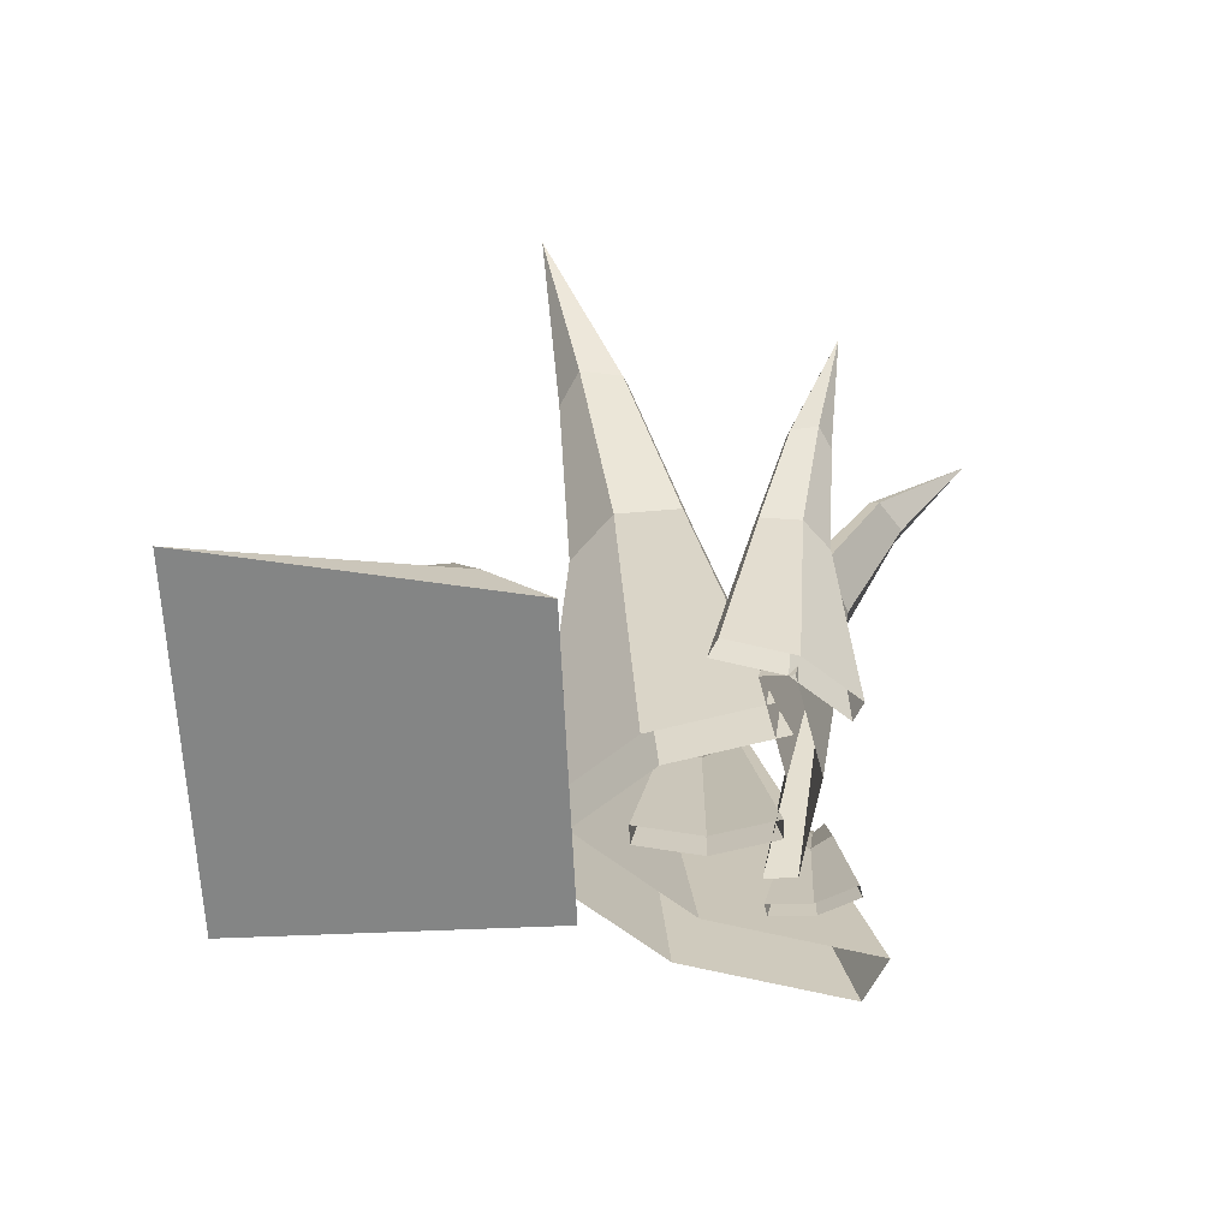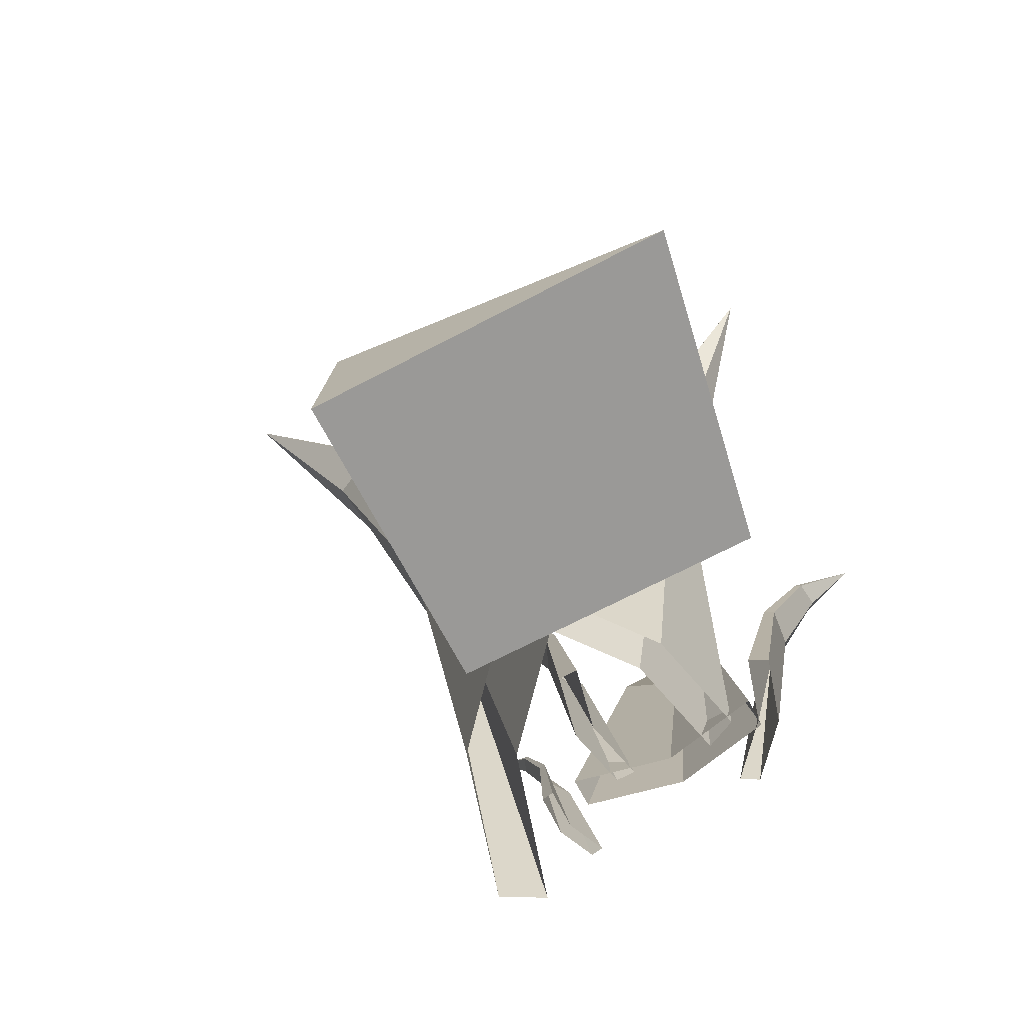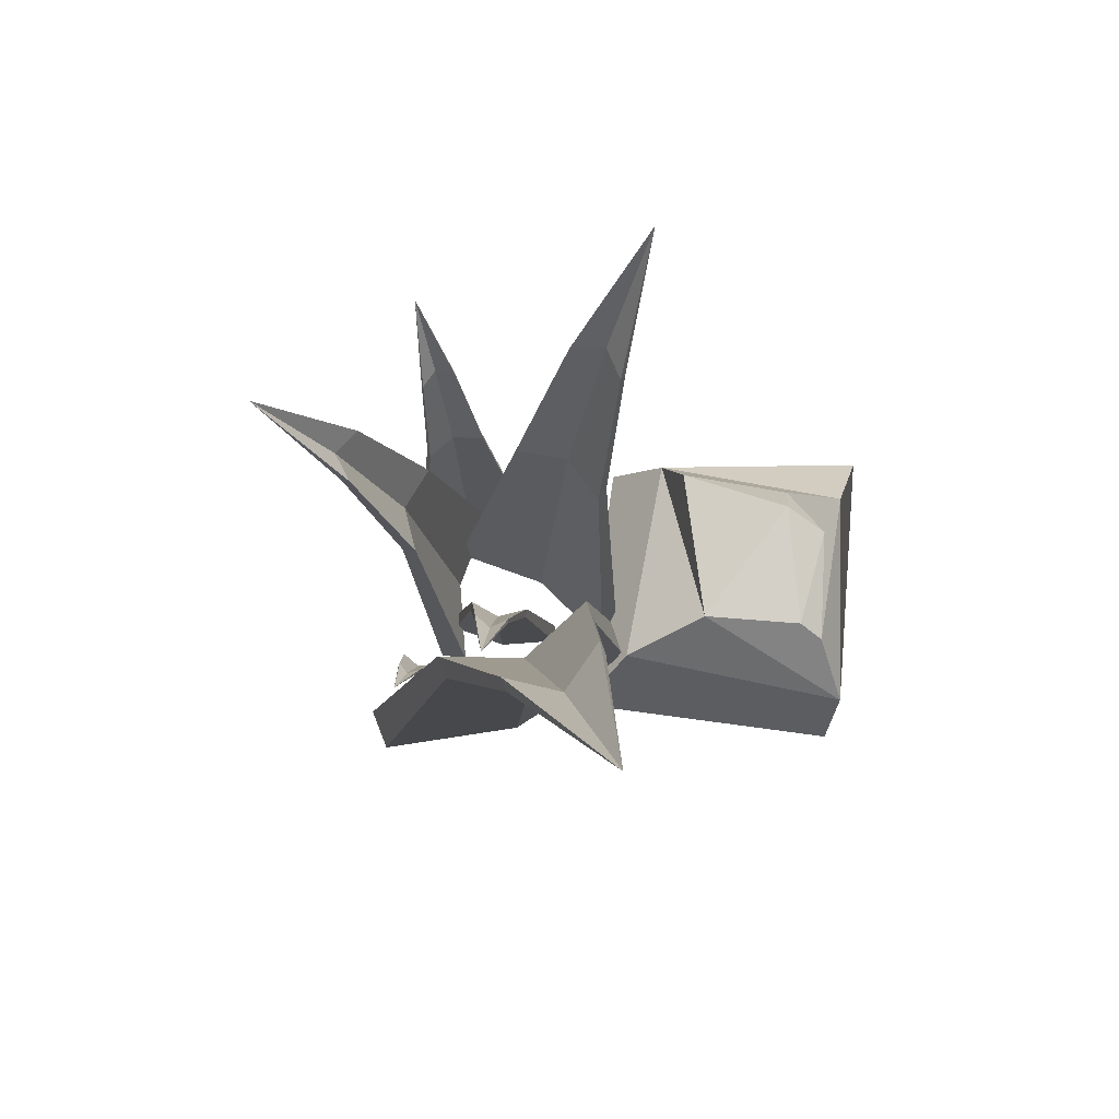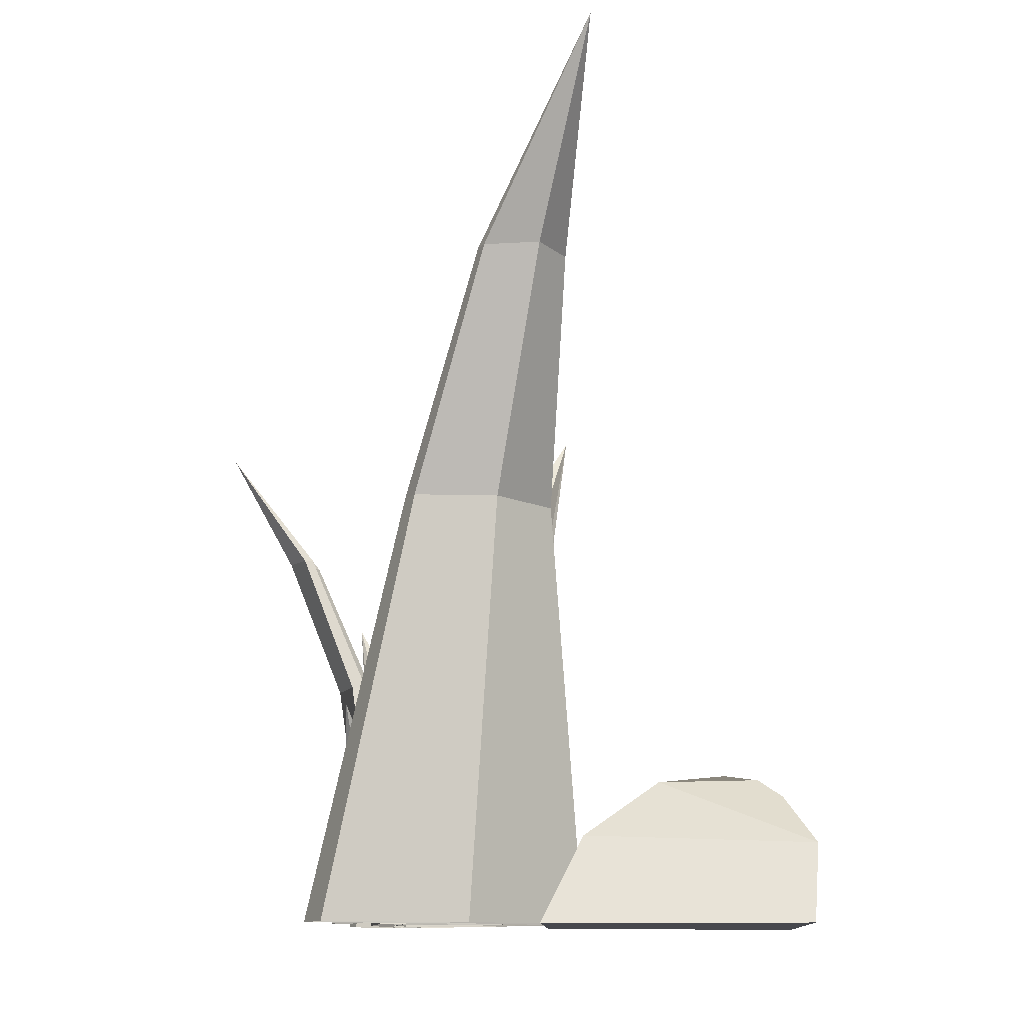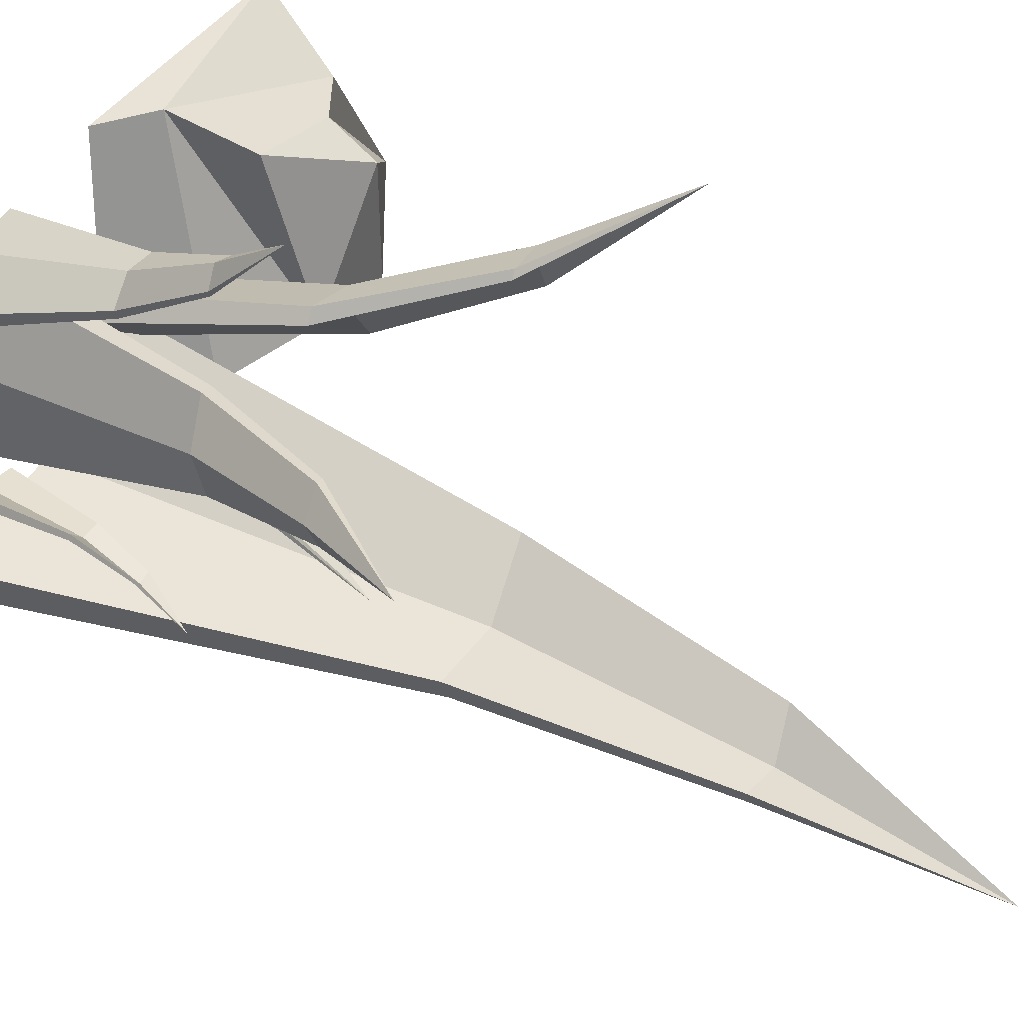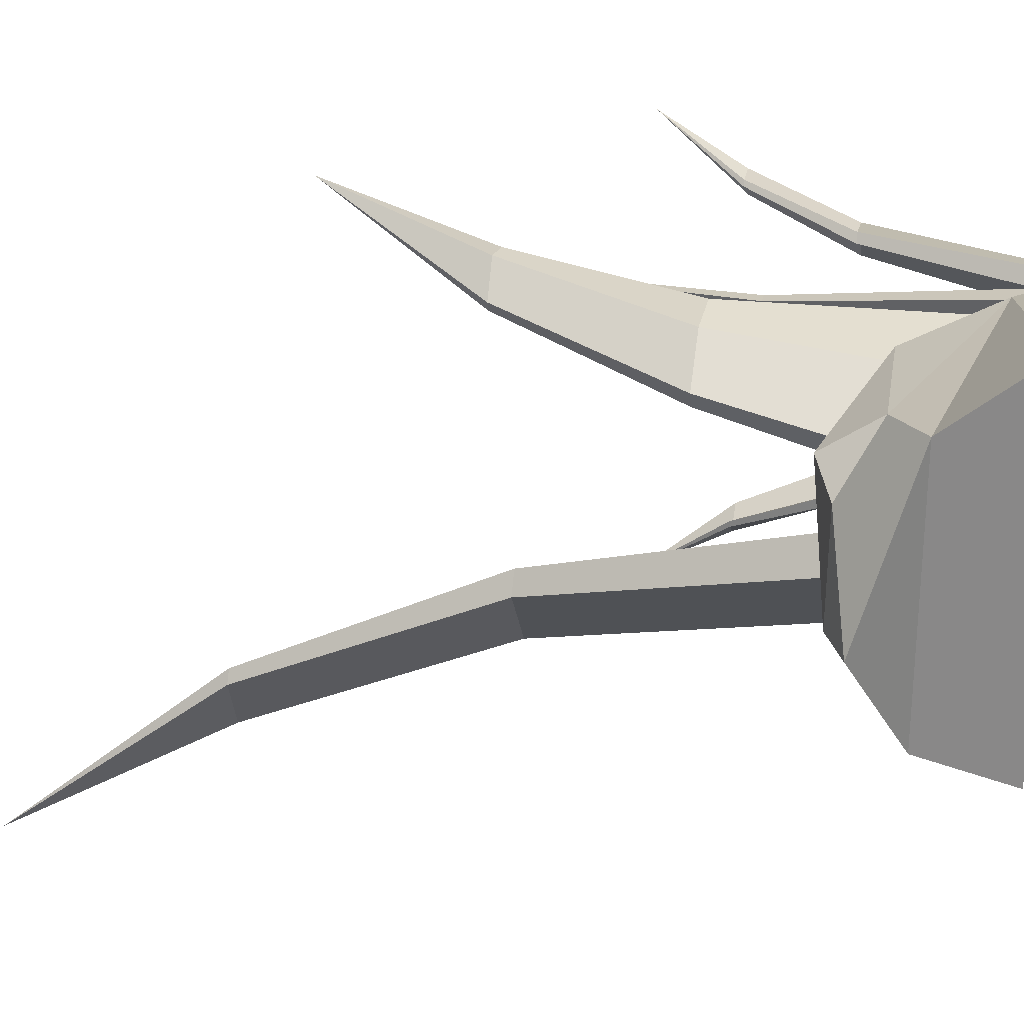
<metadata>
{"format":"obj","ext":"obj","renderer":"f3d","projection":"perspective","resolution":1024,"background":"white","views":[{"elev":-61.6,"azim":2.5,"up":"+Y"},{"elev":-69.0,"azim":-62.3,"up":"+Y"},{"elev":72.0,"azim":-172.2,"up":"+Y"},{"elev":-11.9,"azim":-177.3,"up":"+Y"},{"elev":27.7,"azim":119.2,"up":"+Z"},{"elev":25.7,"azim":-78.3,"up":"+Z"}]}
</metadata>
<code>
o rock_2
v -0.05944 0 0.03182
v -0.0549 0.6267 0.2745
v -0.04576 0 0.002277
v 0.1332 0 0.1211
v 0.1469 0 0.09154
v 0.04081 0 0.06797
v 0.02712 0 0.09751
v -0.03331 0.3072 0.09441
v -0.04166 0.4817 0.1668
v -0.03737 0.4817 0.1575
v -0.02608 0.3072 0.07879
v 0.02305 0.4817 0.1855
v 0.0758 0.3072 0.126
v 0.01876 0.4817 0.1948
v 0.06856 0.3072 0.1416
v -0.02121 0.4817 0.2018
v 0.007863 0.3072 0.1391
v -0.01692 0.4817 0.1926
v 0.0151 0.3072 0.1235
v 0.1492 0 0.1455
v 0.3429 0.5558 0.05134
v 0.1204 0 0.1455
v 0.1492 0 -0.04281
v 0.1204 0 -0.04281
v 0.141 0 0.05134
v 0.1698 0 0.05134
v 0.1899 0.2724 0.1011
v 0.2512 0.4272 0.08087
v 0.2422 0.4272 0.08087
v 0.1746 0.2724 0.1011
v 0.2422 0.4272 0.02181
v 0.1746 0.2724 0.001548
v 0.2512 0.4272 0.02181
v 0.1899 0.2724 0.001548
v 0.2718 0.4272 0.05134
v 0.2105 0.2724 0.05134
v 0.2628 0.4272 0.05134
v 0.1952 0.2724 0.05134
v 0.1381 0 -0.005535
v 0.07637 0.3643 -0.1325
v 0.1381 0 0.01339
v 0.01466 0 -0.005535
v 0.01466 0 0.01339
v 0.07637 0 -0.000109
v 0.07637 0 -0.01903
v 0.109 0.1786 -0.03217
v 0.09573 0.28 -0.07238
v 0.09573 0.28 -0.06645
v 0.109 0.1786 -0.02216
v 0.05702 0.28 -0.06645
v 0.04374 0.1786 -0.02216
v 0.05702 0.28 -0.07238
v 0.04374 0.1786 -0.03217
v 0.07637 0.28 -0.08588
v 0.07637 0.1786 -0.04567
v 0.07637 0.28 -0.07995
v 0.07637 0.1786 -0.03566
v 0.2002 0 -0.1689
v -0.09746 0.9383 -0.3776
v 0.2238 0 -0.1263
v -0.07778 0 -0.01464
v -0.05413 0 0.02798
v 0.06797 0 -0.07957
v 0.04432 0 -0.1222
v 0.1014 0.4599 -0.1926
v 0.02122 0.7212 -0.2665
v 0.02864 0.7212 -0.2531
v 0.1139 0.4599 -0.17
v -0.05853 0.7212 -0.2047
v -0.03308 0.4599 -0.08843
v -0.06595 0.7212 -0.2181
v -0.04559 0.4599 -0.111
v -0.03924 0.7212 -0.2727
v 0.01102 0.4599 -0.1822
v -0.03182 0.7212 -0.2593
v 0.02354 0.4599 -0.1596
v 0.09045 0 0.1809
v 0.2105 0.3788 0.2652
v 0.08091 0 0.1637
v 0.2027 0 0.1187
v 0.1931 0 0.1015
v 0.1438 0 0.1449
v 0.1534 0 0.1621
v 0.1303 0.1857 0.1905
v 0.1627 0.2911 0.2204
v 0.1597 0.2911 0.215
v 0.1253 0.1857 0.1814
v 0.1949 0.2911 0.1954
v 0.1846 0.1857 0.1485
v 0.1979 0.2911 0.2008
v 0.1897 0.1857 0.1576
v 0.1871 0.2911 0.2229
v 0.1668 0.1857 0.1863
v 0.1841 0.2911 0.2175
v 0.1618 0.1857 0.1772
v 0.2012 0 -0.06462
v 0.1779 0.2335 -0.152
v 0.1989 0 -0.05271
v 0.1235 0 -0.07968
v 0.1212 0 -0.06777
v 0.1617 0 -0.06873
v 0.164 0 -0.08064
v 0.1862 0.1144 -0.08492
v 0.1827 0.1795 -0.1118
v 0.182 0.1795 -0.1081
v 0.1849 0.1144 -0.07863
v 0.1576 0.1795 -0.1128
v 0.1439 0.1144 -0.08659
v 0.1584 0.1795 -0.1166
v 0.1451 0.1144 -0.09288
v 0.1722 0.1795 -0.1227
v 0.1673 0.1144 -0.0974
v 0.1715 0.1795 -0.119
v 0.166 0.1144 -0.0911
v -0.2469 0.1259 0.1834
v -0.3335 0 -0.08191
v -0.2789 0.1633 0.008671
v -0.03123 0 0.2203
v -0.3153 0.08849 0.1979
v -0.03123 0 -0.08191
v -0.1654 0.161 0.002898
v -0.1193 0.1312 0.1871
v -0.2471 0.1804 0.1462
v -0.3406 0.08849 -0.0573
v -0.07908 0.09789 -0.03995
v -0.09136 0.04328 0.2257
v -0.3066 0.1437 -0.001645
v -0.2953 0.1605 0.127
v -0.3335 0 0.2783
f 9 2 10
f 18 2 12
f 12 2 14
f 16 2 9
f 14 2 16
f 10 2 18
f 3 11 19 6
f 11 10 18 19
f 4 15 17 7
f 15 14 16 17
f 7 17 8 1
f 17 16 9 8
f 5 13 15 4
f 13 12 14 15
f 6 19 13 5
f 19 18 12 13
f 1 8 11 3
f 8 9 10 11
f 28 21 29
f 37 21 31
f 31 21 33
f 35 21 28
f 33 21 35
f 29 21 37
f 22 30 38 25
f 30 29 37 38
f 23 34 36 26
f 34 33 35 36
f 26 36 27 20
f 36 35 28 27
f 24 32 34 23
f 32 31 33 34
f 25 38 32 24
f 38 37 31 32
f 20 27 30 22
f 27 28 29 30
f 47 40 48
f 56 40 50
f 50 40 52
f 54 40 47
f 52 40 54
f 48 40 56
f 41 49 57 44
f 49 48 56 57
f 42 53 55 45
f 53 52 54 55
f 45 55 46 39
f 55 54 47 46
f 43 51 53 42
f 51 50 52 53
f 44 57 51 43
f 57 56 50 51
f 39 46 49 41
f 46 47 48 49
f 66 59 67
f 75 59 69
f 69 59 71
f 73 59 66
f 71 59 73
f 67 59 75
f 60 68 76 63
f 68 67 75 76
f 61 72 74 64
f 72 71 73 74
f 64 74 65 58
f 74 73 66 65
f 62 70 72 61
f 70 69 71 72
f 63 76 70 62
f 76 75 69 70
f 58 65 68 60
f 65 66 67 68
f 85 78 86
f 94 78 88
f 88 78 90
f 92 78 85
f 90 78 92
f 86 78 94
f 79 87 95 82
f 87 86 94 95
f 80 91 93 83
f 91 90 92 93
f 83 93 84 77
f 93 92 85 84
f 81 89 91 80
f 89 88 90 91
f 82 95 89 81
f 95 94 88 89
f 77 84 87 79
f 84 85 86 87
f 104 97 105
f 113 97 107
f 107 97 109
f 111 97 104
f 109 97 111
f 105 97 113
f 98 106 114 101
f 106 105 113 114
f 99 110 112 102
f 110 109 111 112
f 102 112 103 96
f 112 111 104 103
f 100 108 110 99
f 108 107 109 110
f 101 114 108 100
f 114 113 107 108
f 96 103 106 98
f 103 104 105 106
f 119 115 128 127
f 124 121 125
f 125 121 126
f 126 115 119
f 116 120 118 129
f 121 123 122
f 115 123 128
f 117 123 121
f 122 123 115
f 118 126 129
f 120 125 126 118
f 116 124 125 120
f 129 119 124 116
f 127 128 117
f 115 126 122
f 126 121 122
f 129 126 119
f 127 124 119
f 121 124 127 117
f 128 123 117

</code>
